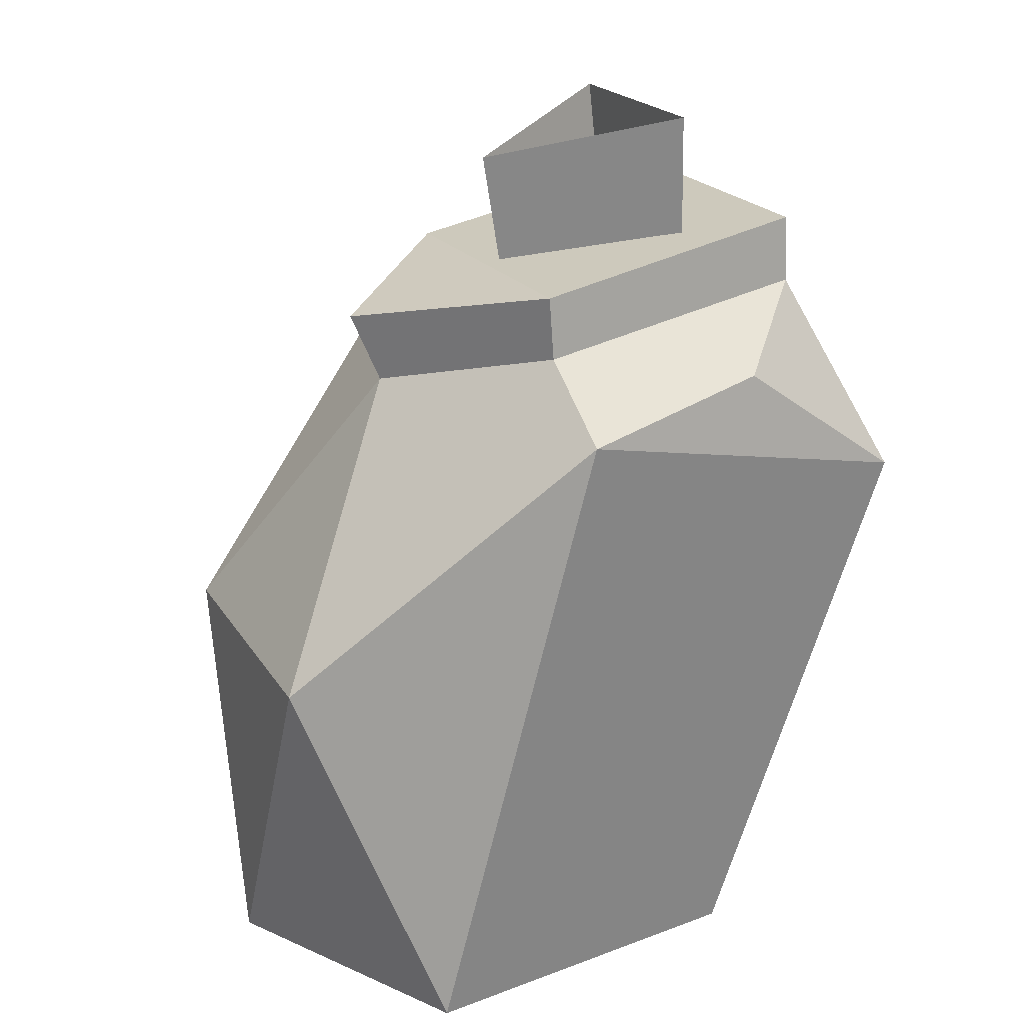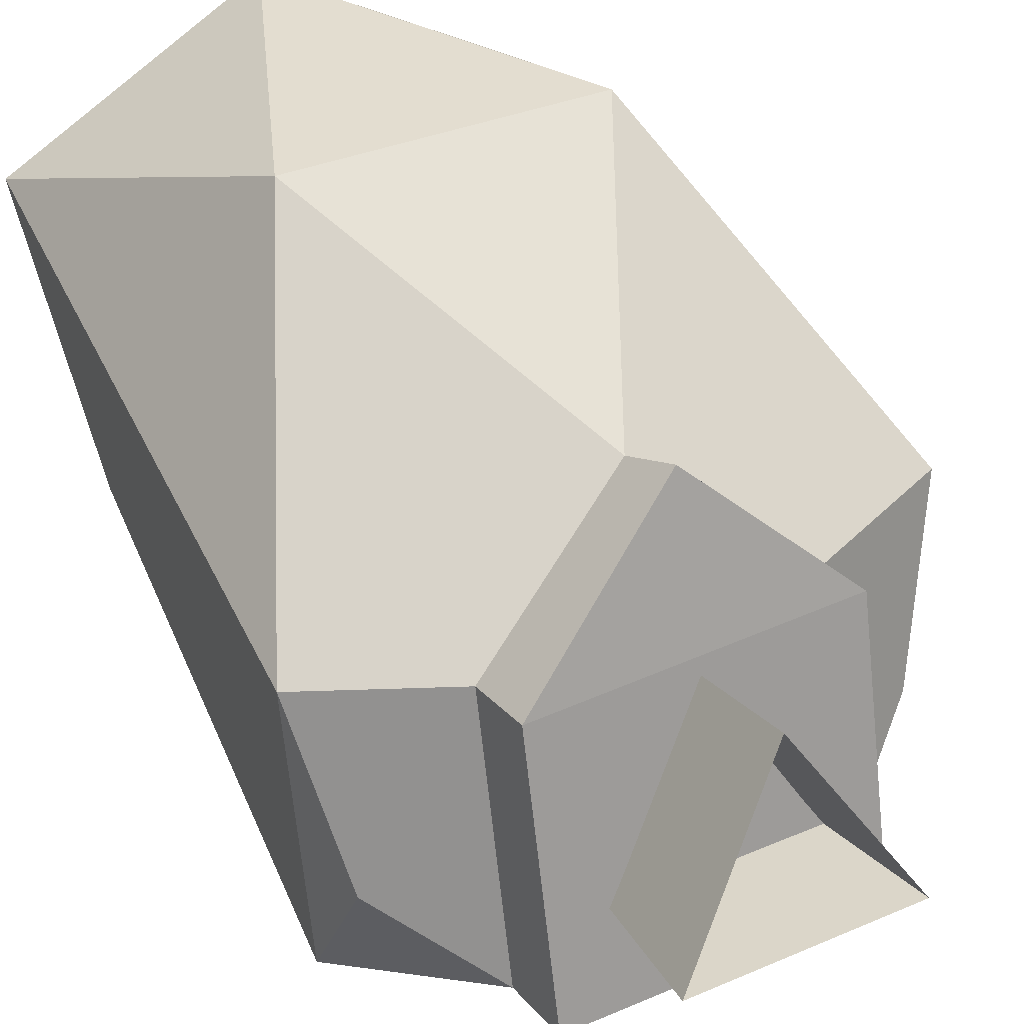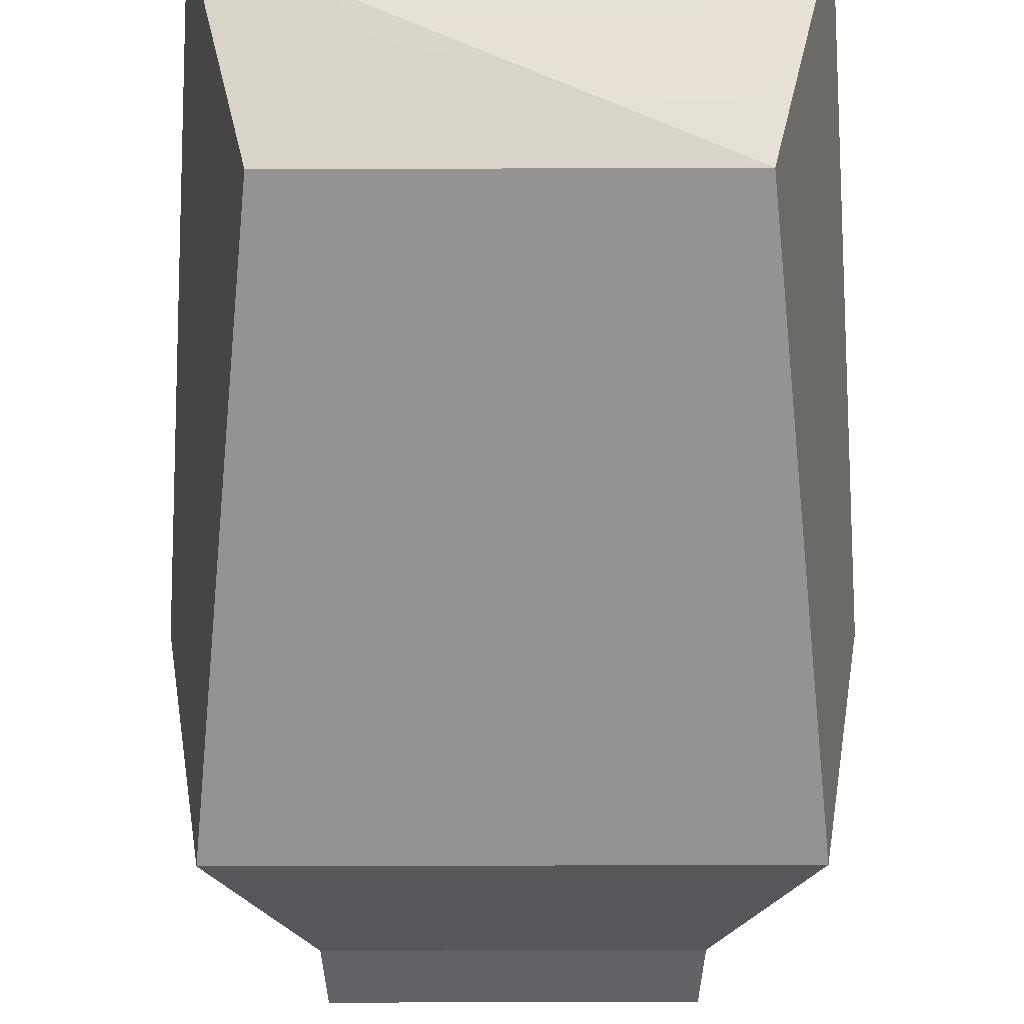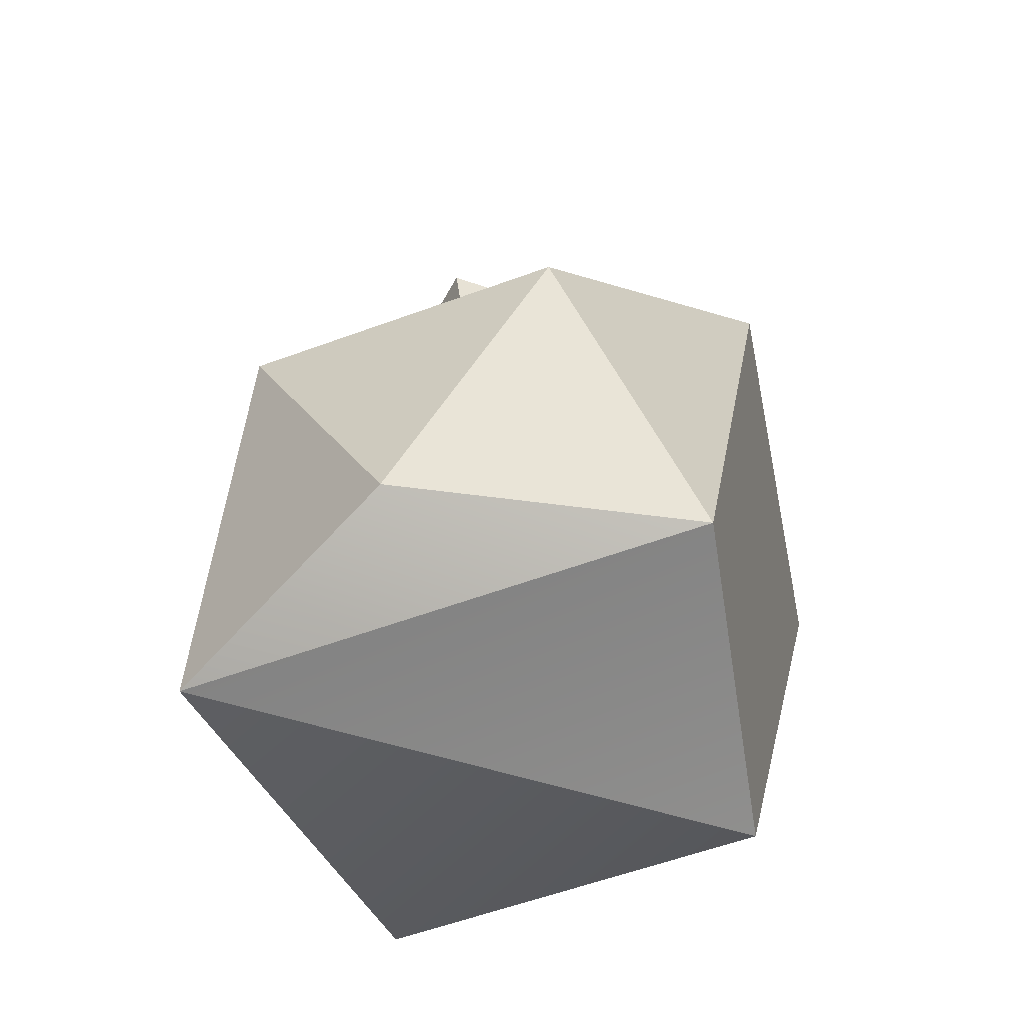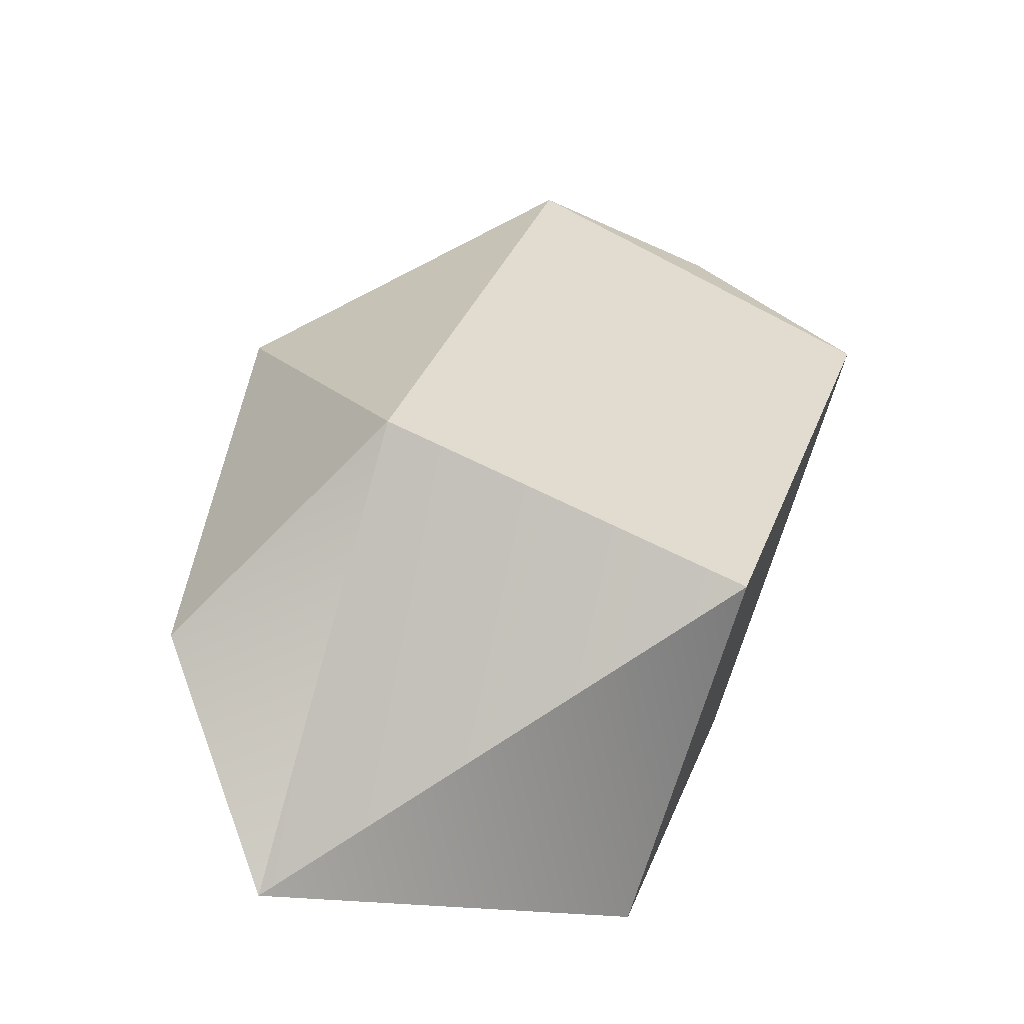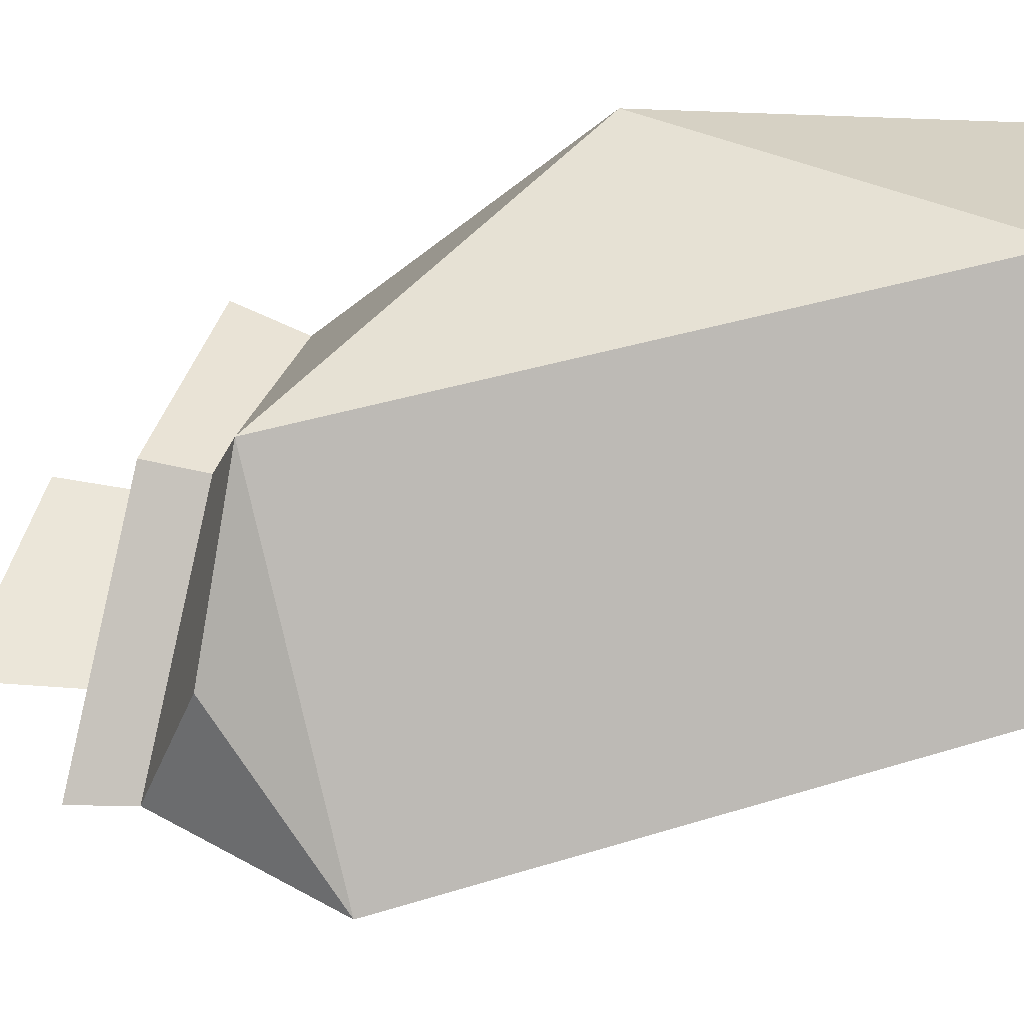
<metadata>
{"format":"obj","ext":"obj","renderer":"f3d","projection":"perspective","resolution":1024,"background":"white","views":[{"elev":20.3,"azim":67.1,"up":"+Y"},{"elev":33.7,"azim":149.7,"up":"+Z"},{"elev":-50.9,"azim":0.2,"up":"+Z"},{"elev":-58.6,"azim":20.7,"up":"+Y"},{"elev":-64.9,"azim":74.6,"up":"+Y"},{"elev":-3.1,"azim":-83.6,"up":"+Z"}]}
</metadata>
<code>
o 02_BODY
v -0.06182 0.3419 -0.1045
v -0.06182 0.3203 -0.003866
v 0.06182 0.3419 -0.1045
v 0.06182 0.3203 -0.003866
v 0.07097 0.06529 -0.07659
v -0.07097 0.06529 -0.07659
v 0.09798 0.06529 0.057
v -0.1165 0.3019 0.002935
v -0.09373 0.2711 -0.1353
v -0.1007 0.3169 -0.07007
v -0.05956 0.1964 0.106
v 0.1165 0.3019 0.002935
v 0.05956 0.1964 0.106
v 0 0.3013 0.04513
v -0.06009 0.3668 -0.1045
v -0.06009 0.3442 0.001134
v 0.06009 0.3668 -0.1045
v 0.06009 0.3442 -0.002866
v 0 0.3284 0.05702
v 0 0.06529 0.11
v -0.09798 0.06529 0.057
v 0.09373 0.2711 -0.1353
v 0.1007 0.3169 -0.07007
v -0.03801 0.3518 -0.07022
v 0 0.3197 -0.01122
v 0 0.3874 -0.000116
v -0.04351 0.4059 -0.06661
v 0.04351 0.4059 -0.06661
v 0.03801 0.3518 -0.07022
f 20 13 11
f 16 19 18
f 11 21 20
f 1 9 10
f 11 13 14
f 23 22 3
f 20 7 13
f 12 13 7
f 11 8 21
f 22 23 12
f 8 10 9
f 1 3 22 9
f 16 18 17 15
f 19 16 2 14
f 15 17 3 1
f 17 18 4 3
f 16 15 1 2
f 14 4 18 19
f 14 2 8 11
f 14 13 12 4
f 6 9 22 5
f 5 7 21
f 21 6 5
f 21 7 20
f 12 23 3 4
f 5 22 12 7
f 6 21 8 9
f 8 2 1 10
f 24 25 26 27
f 24 27 28 29
f 29 28 26 25

</code>
